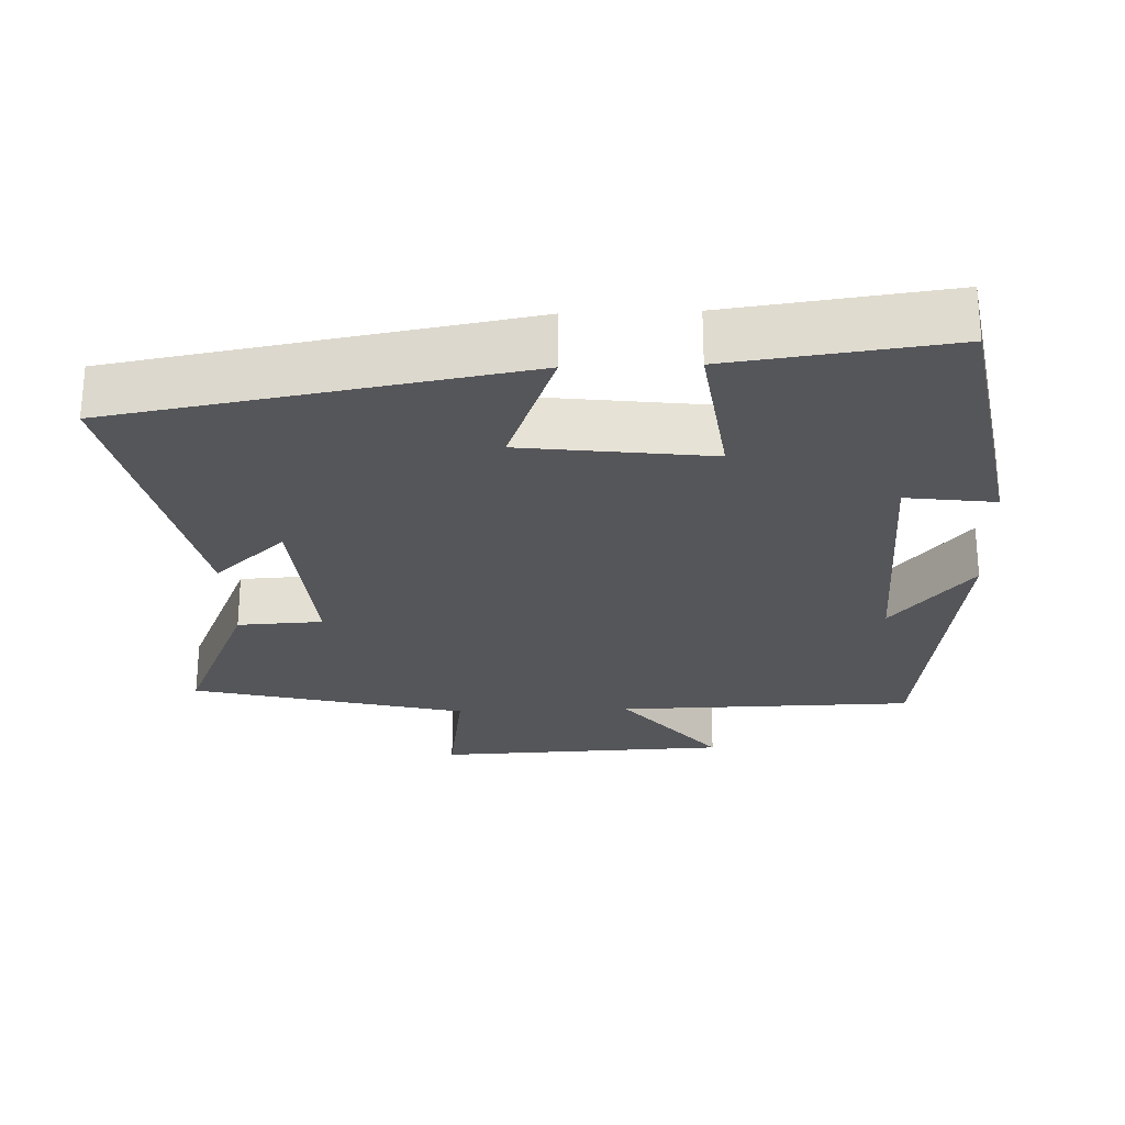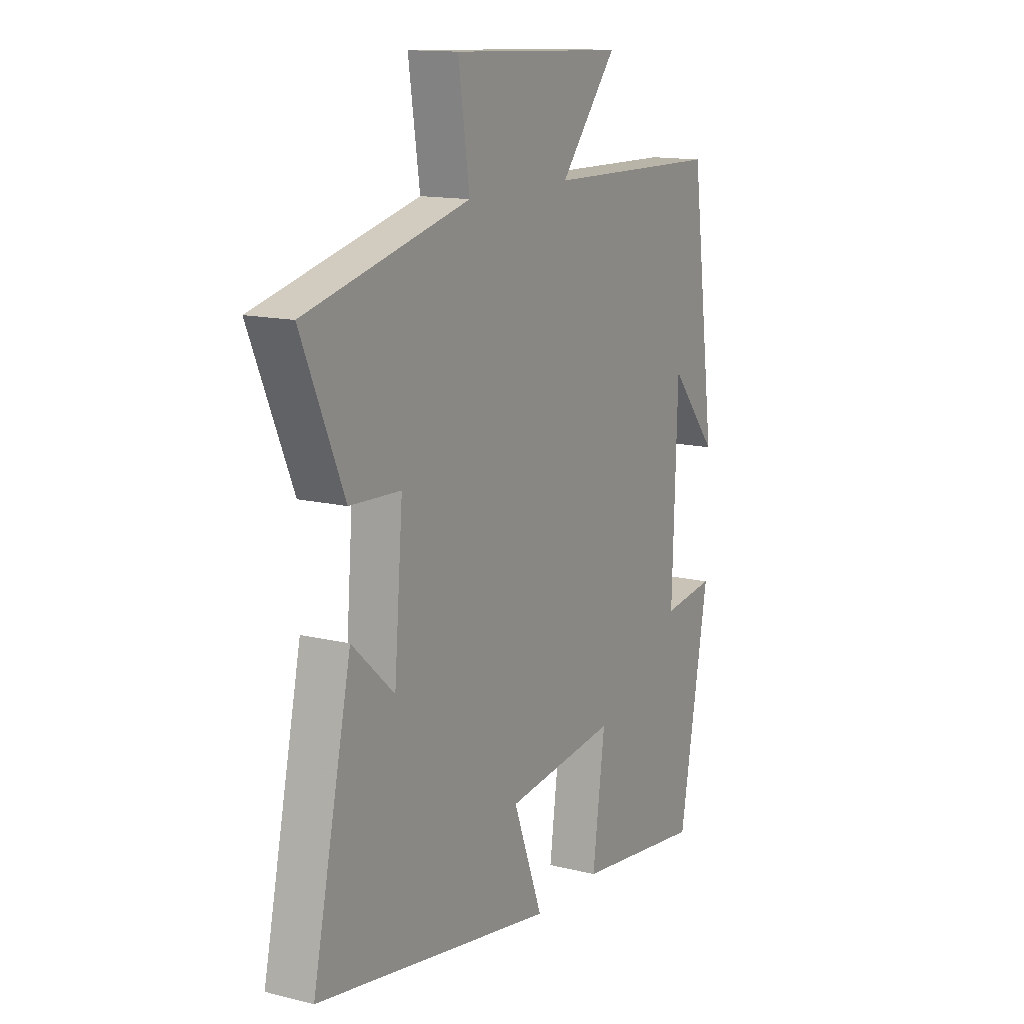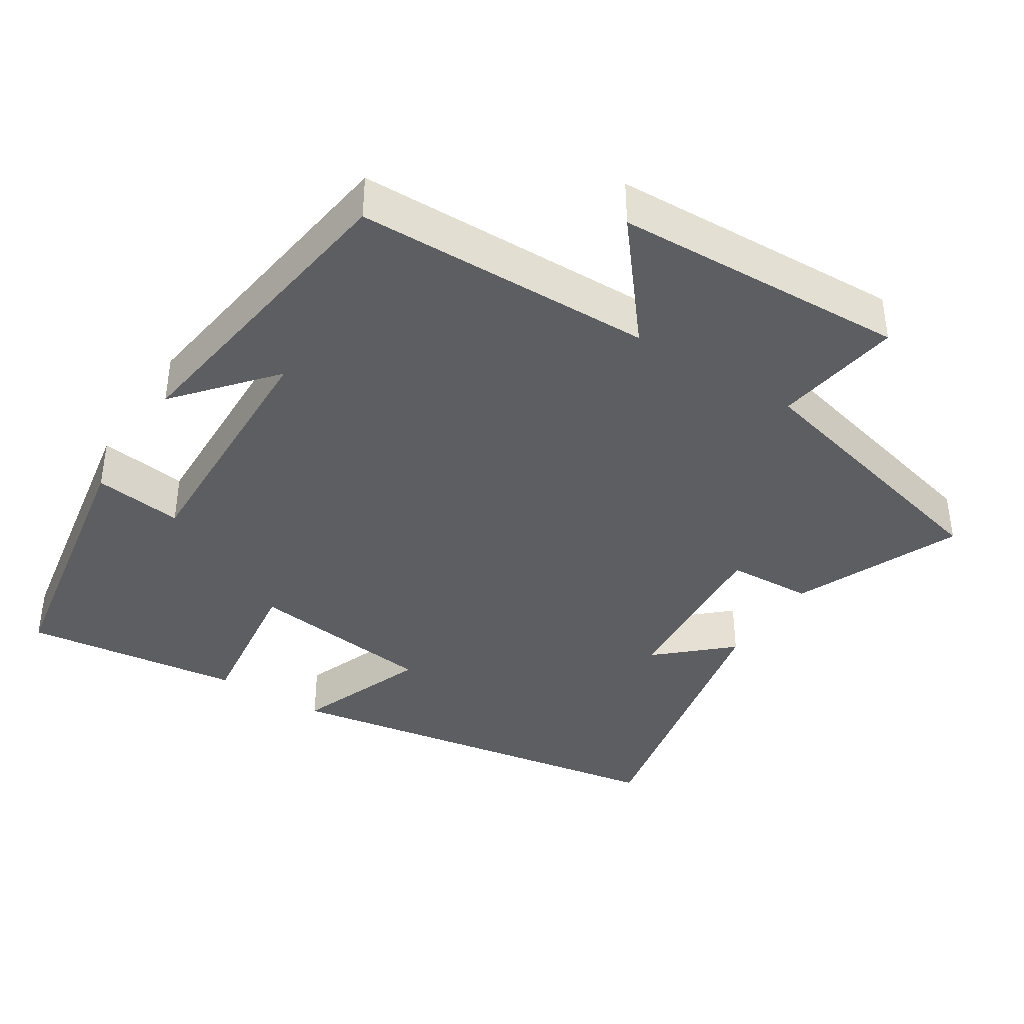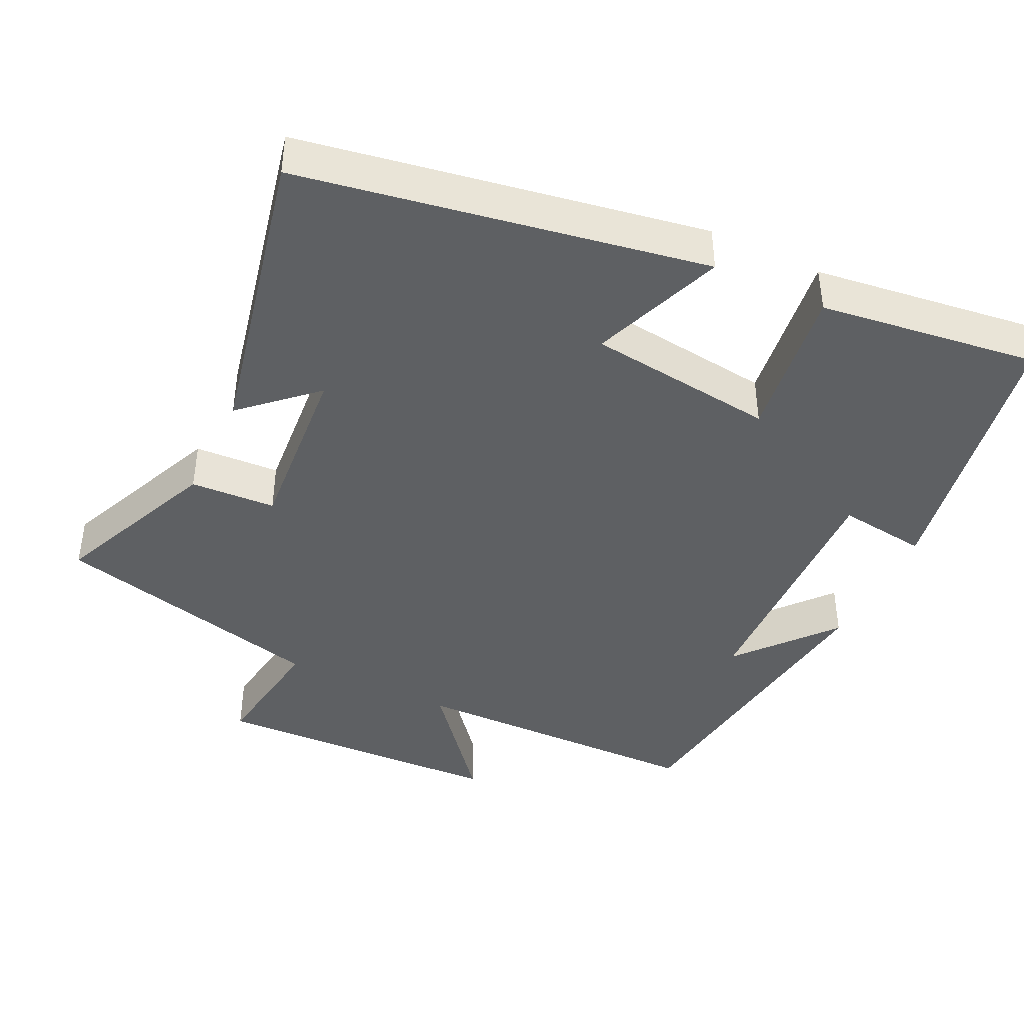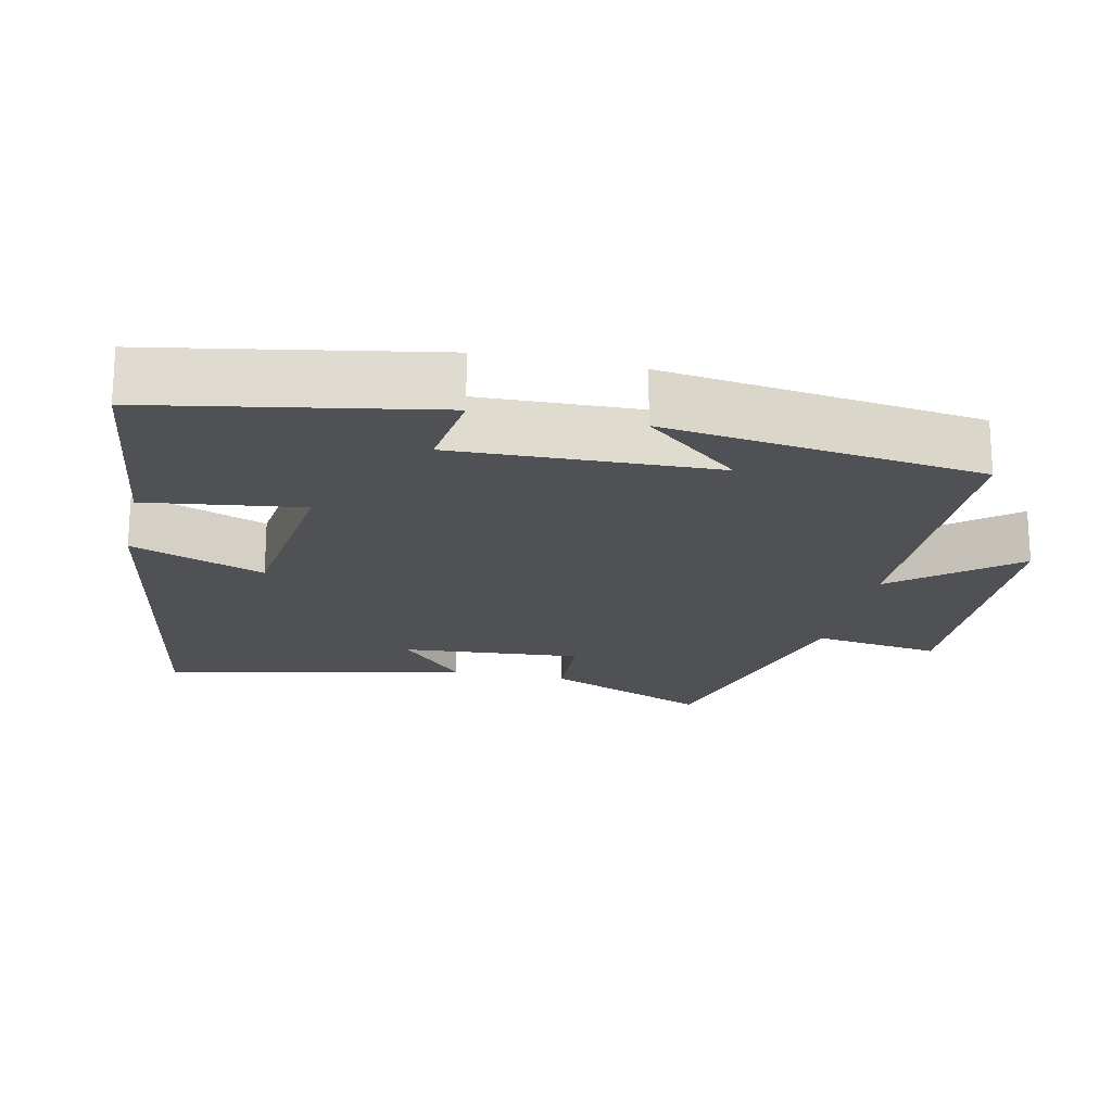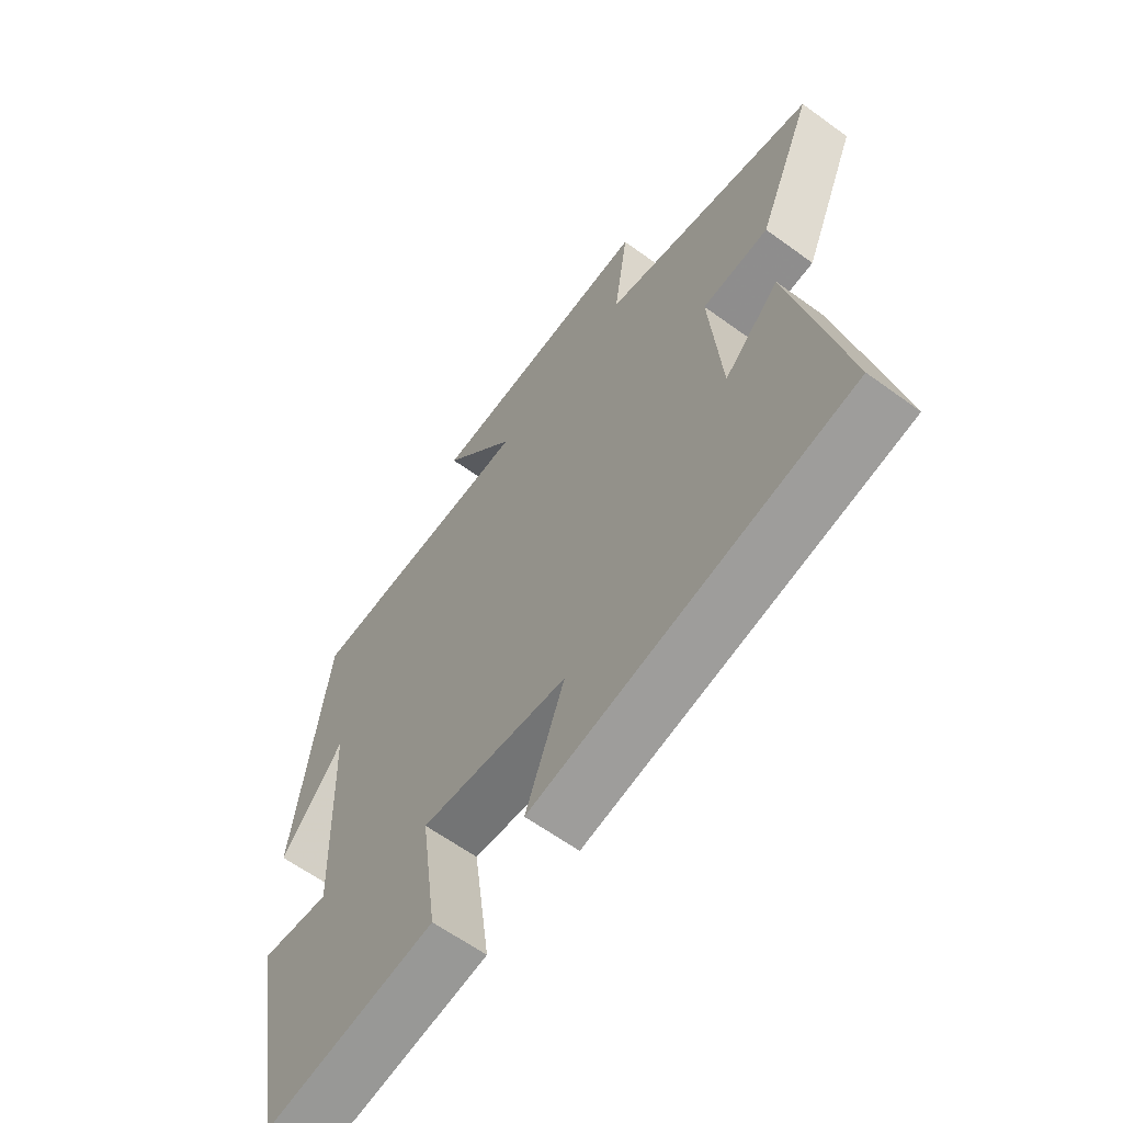
<metadata>
{"format":"obj","ext":"obj","renderer":"f3d","projection":"perspective","resolution":1024,"background":"white","views":[{"elev":-25.9,"azim":-177.9,"up":"+Y"},{"elev":13.8,"azim":119.0,"up":"+Z"},{"elev":-39.0,"azim":-32.7,"up":"+Y"},{"elev":-42.2,"azim":154.4,"up":"+Y"},{"elev":-19.5,"azim":-102.4,"up":"+Y"},{"elev":-62.2,"azim":53.5,"up":"+Z"}]}
</metadata>
<code>
v 0.598 0.07 0.406
v 0.5 0.07 0.177
v 0.382 0.07 0.171
v 0.402 0.07 -0.077
v 0.5 0.07 0.013
v 0.59 0.07 -0.404
v 0.033 0.07 -0.5
v 0.102 0.07 -0.317
v -0.158 0.07 -0.285
v -0.129 0.07 -0.5
v -0.431 0.07 -0.539
v -0.5 0.07 -0.154
v -0.377 0.07 -0.17
v -0.389 0.07 0.188
v -0.5 0.07 0.056
v -0.442 0.07 0.493
v -0.03 0.07 0.5
v -0.162 0.07 0.661
v 0.244 0.07 0.677
v 0.218 0.07 0.5
v 0.598 0 0.406
v 0.5 0 0.177
v 0.382 0 0.171
v 0.402 0 -0.077
v 0.5 0 0.013
v 0.59 0 -0.404
v 0.033 0 -0.5
v 0.102 0 -0.317
v -0.158 0 -0.285
v -0.129 0 -0.5
v -0.431 0 -0.539
v -0.5 0 -0.154
v -0.377 0 -0.17
v -0.389 0 0.188
v -0.5 0 0.056
v -0.442 0 0.493
v -0.03 0 0.5
v -0.162 0 0.661
v 0.244 0 0.677
v 0.218 0 0.5
f 17 18 19 20
f 1 2 3
f 20 1 3
f 17 20 3
f 16 17 3 4
f 14 15 16
f 14 16 4
f 13 14 4
f 11 12 13
f 10 11 13
f 9 10 13
f 8 9 13 4
f 7 8 4
f 4 5 6 7
f 40 39 38 37
f 23 22 21
f 23 21 40
f 23 40 37
f 24 23 37 36
f 36 35 34
f 24 36 34
f 24 34 33
f 33 32 31
f 33 31 30
f 33 30 29
f 24 33 29 28
f 24 28 27
f 27 26 25 24
f 1 21 22 2
f 2 22 23 3
f 3 23 24 4
f 4 24 25 5
f 5 25 26 6
f 6 26 27 7
f 7 27 28 8
f 8 28 29 9
f 9 29 30 10
f 10 30 31 11
f 11 31 32 12
f 12 32 33 13
f 13 33 34 14
f 14 34 35 15
f 15 35 36 16
f 16 36 37 17
f 17 37 38 18
f 18 38 39 19
f 19 39 40 20
f 20 40 21 1

</code>
